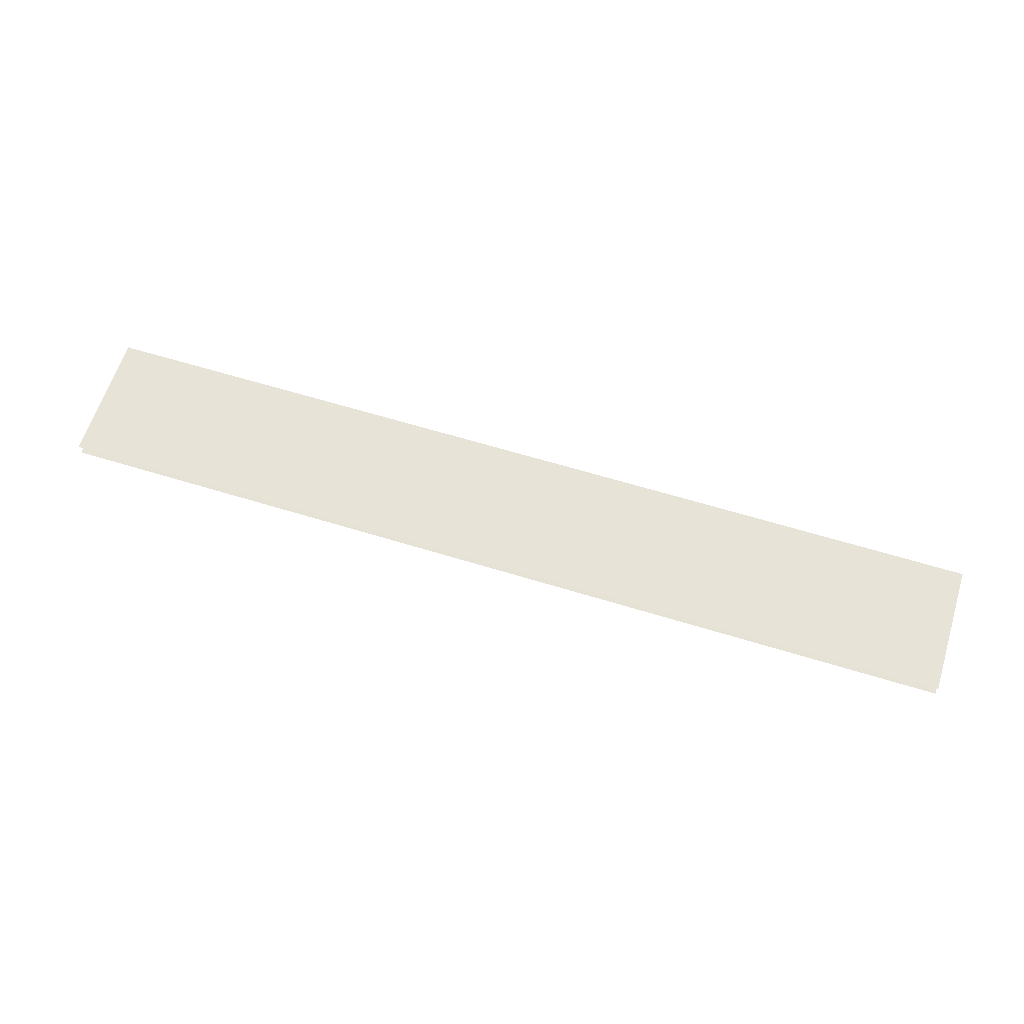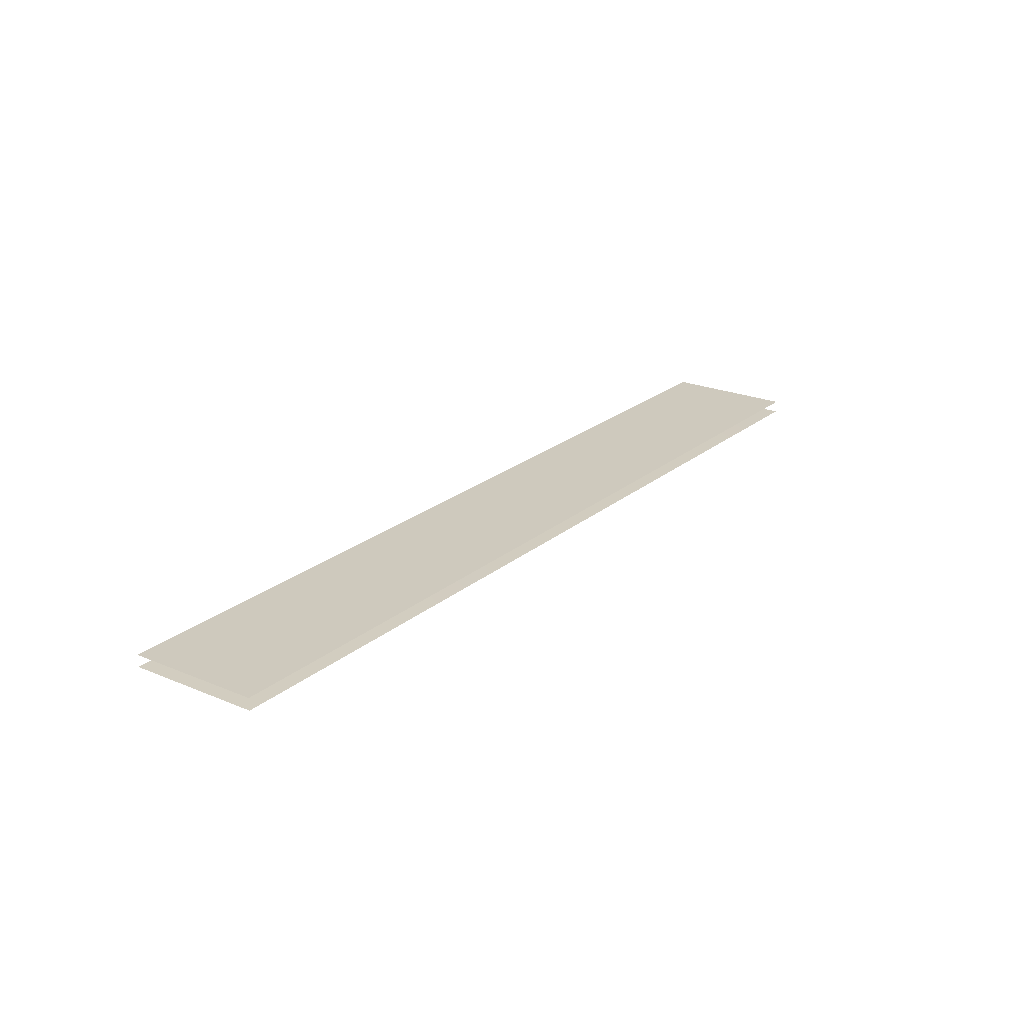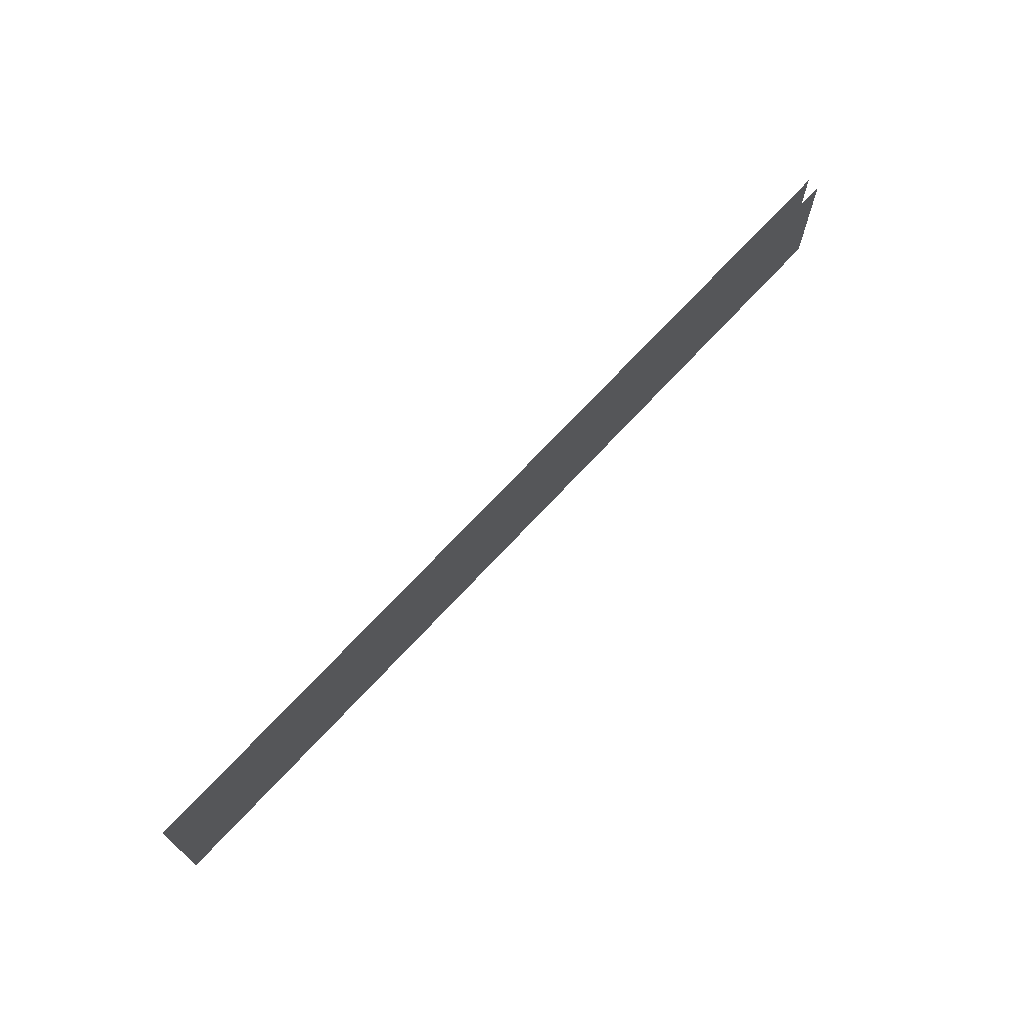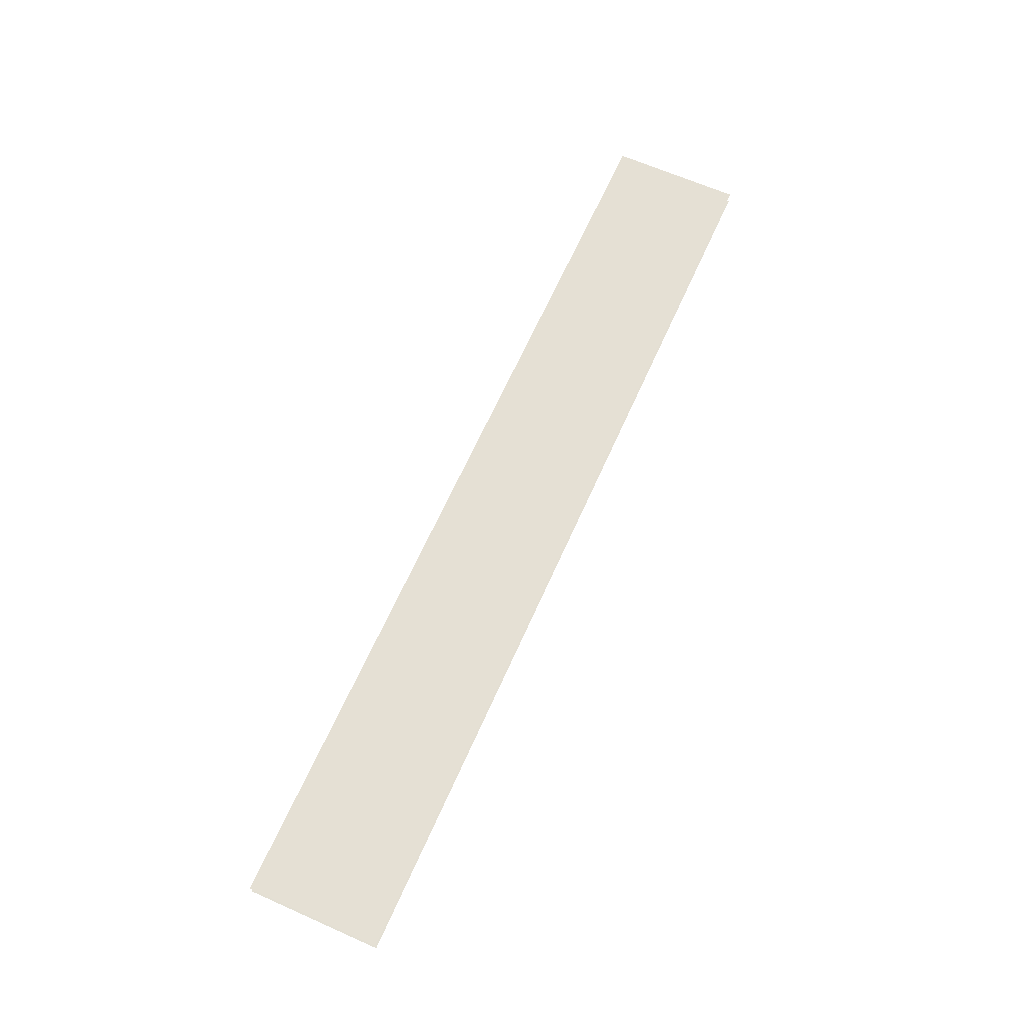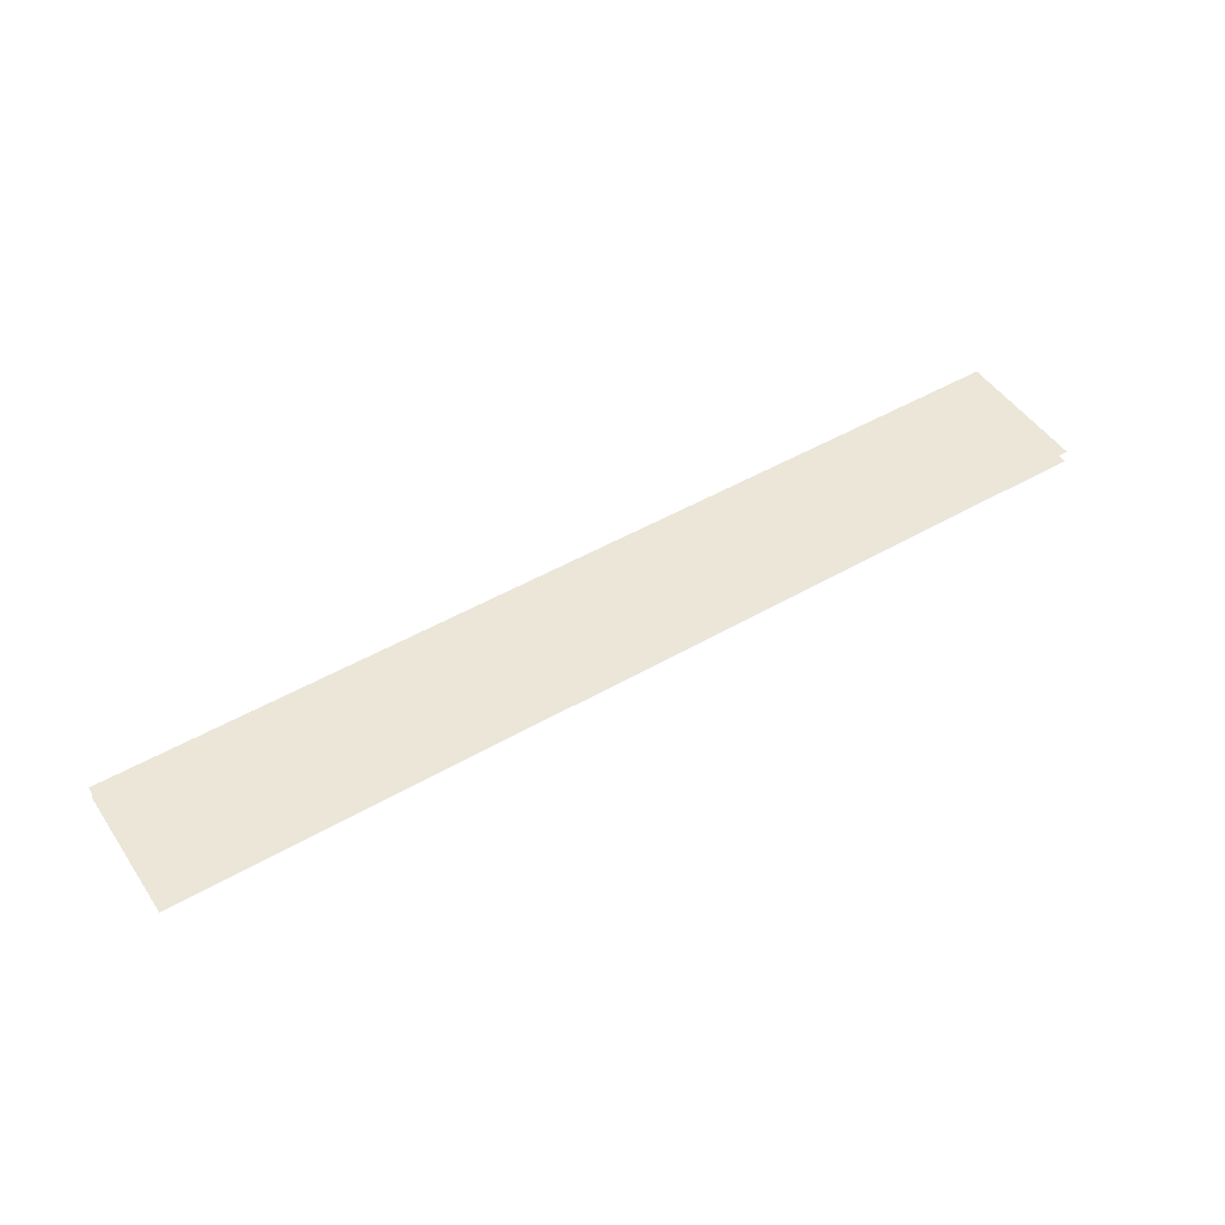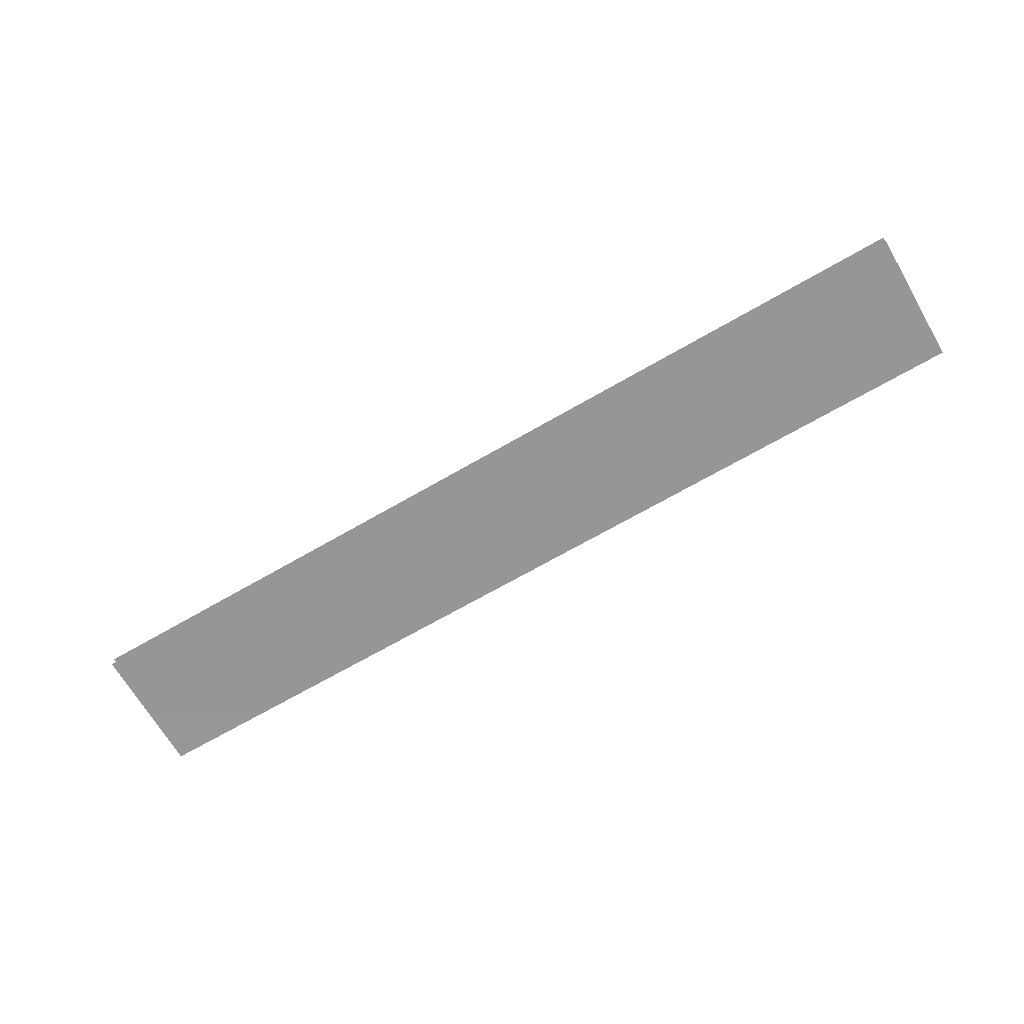
<metadata>
{"format":"obj","ext":"obj","renderer":"f3d","projection":"perspective","resolution":1024,"background":"white","views":[{"elev":62.1,"azim":17.4,"up":"+Z"},{"elev":22.6,"azim":-54.2,"up":"+Z"},{"elev":69.7,"azim":-47.3,"up":"+Y"},{"elev":65.2,"azim":-66.0,"up":"+Z"},{"elev":48.8,"azim":147.3,"up":"+Z"},{"elev":-67.9,"azim":30.2,"up":"+Z"}]}
</metadata>
<code>
g DecalMesh_MetroArea_Decal_Crack_01_(3)__145
v 4.032 0.5792 0.03293
v -4.032 0.5792 0.03293
v -3.202 -0.5732 0.03293
v 4.032 0.5792 0.03293
v -3.202 -0.5732 0.03293
v 4.032 -0.5732 0.03294
v -4.032 0.5792 0.03293
v -4.032 -0.5732 0.03293
v -3.202 -0.5732 0.03293
v -0.1534 0.5792 -0.07234
v -4.032 0.5792 -0.07017
v -4.032 -0.5732 -0.07031
v -0.1534 0.5792 -0.07234
v -4.032 -0.5732 -0.07031
v -2.16 -0.5732 -0.07136
v 4.032 0.5792 -0.07467
v 1.368 -0.5732 -0.07332
v 4.032 -0.5732 -0.07481
v 4.032 0.5792 -0.07467
v -0.1534 0.5792 -0.07234
v -2.16 -0.5732 -0.07136
v 4.032 0.5792 -0.07467
v -2.16 -0.5732 -0.07136
v -0.1409 -0.5732 -0.07248
v 4.032 0.5792 -0.07467
v -0.1409 -0.5732 -0.07248
v 1.368 -0.5732 -0.07332
g DecalMesh_MetroArea_Decal_Crack_01_(3)__145_0
f 3 2 1
f 6 5 4
f 9 8 7
f 12 11 10
f 15 14 13
f 18 17 16
f 21 20 19
f 24 23 22
f 27 26 25

</code>
